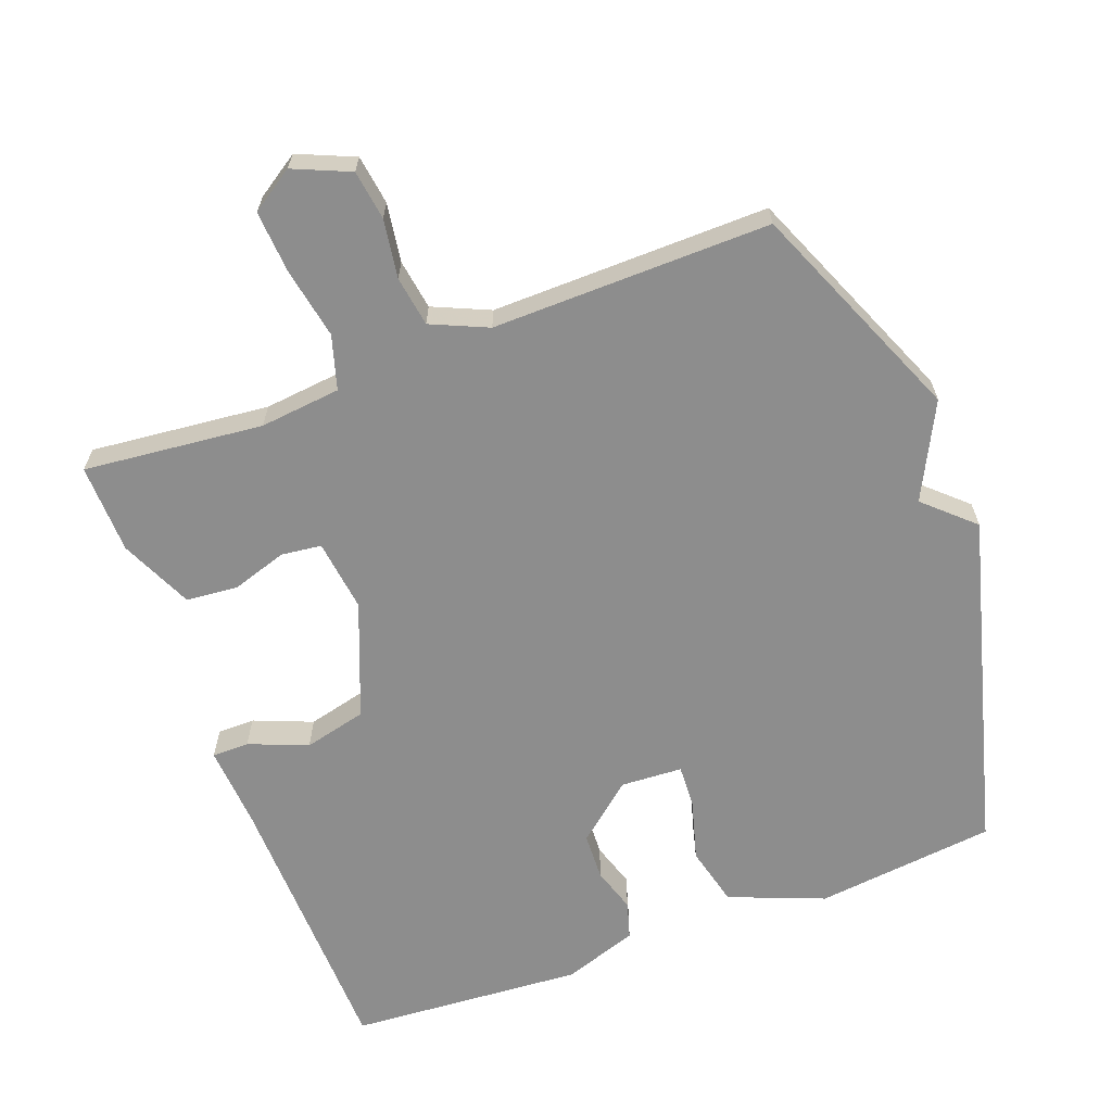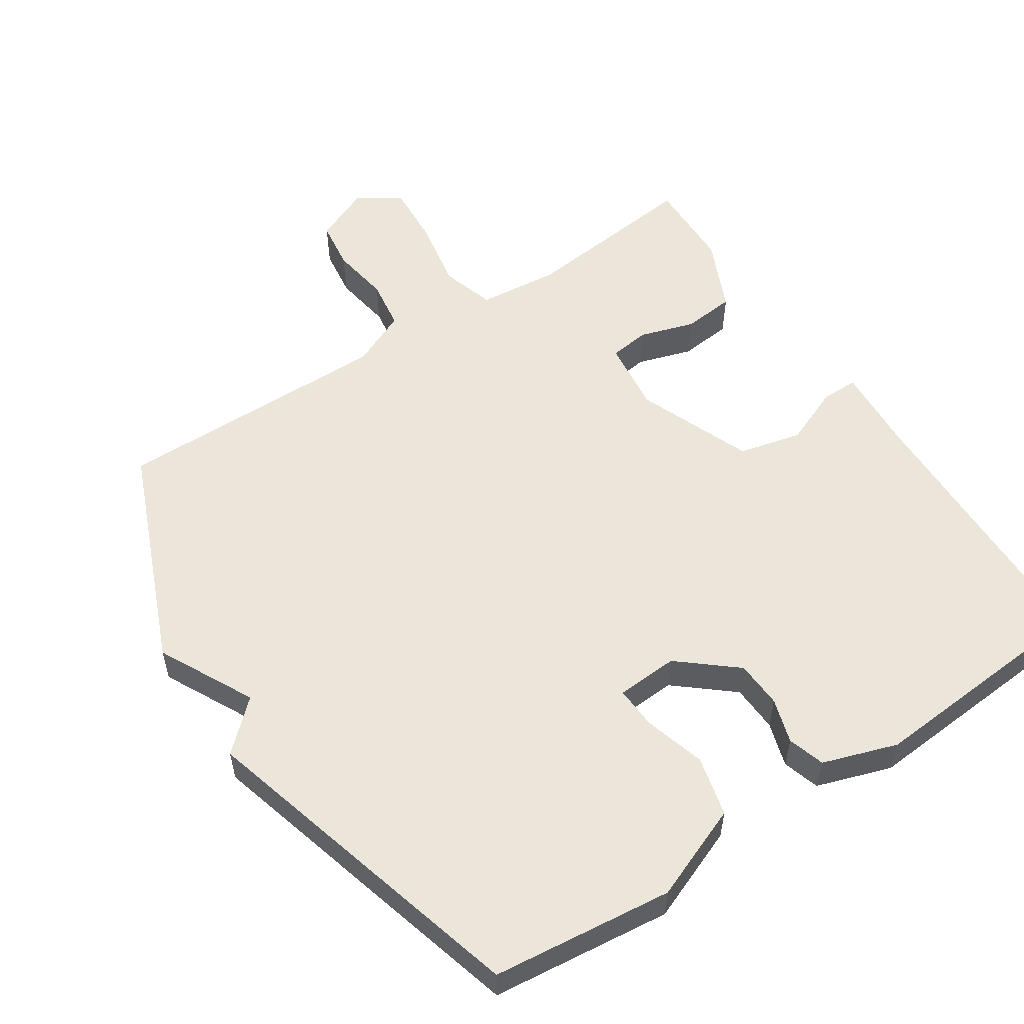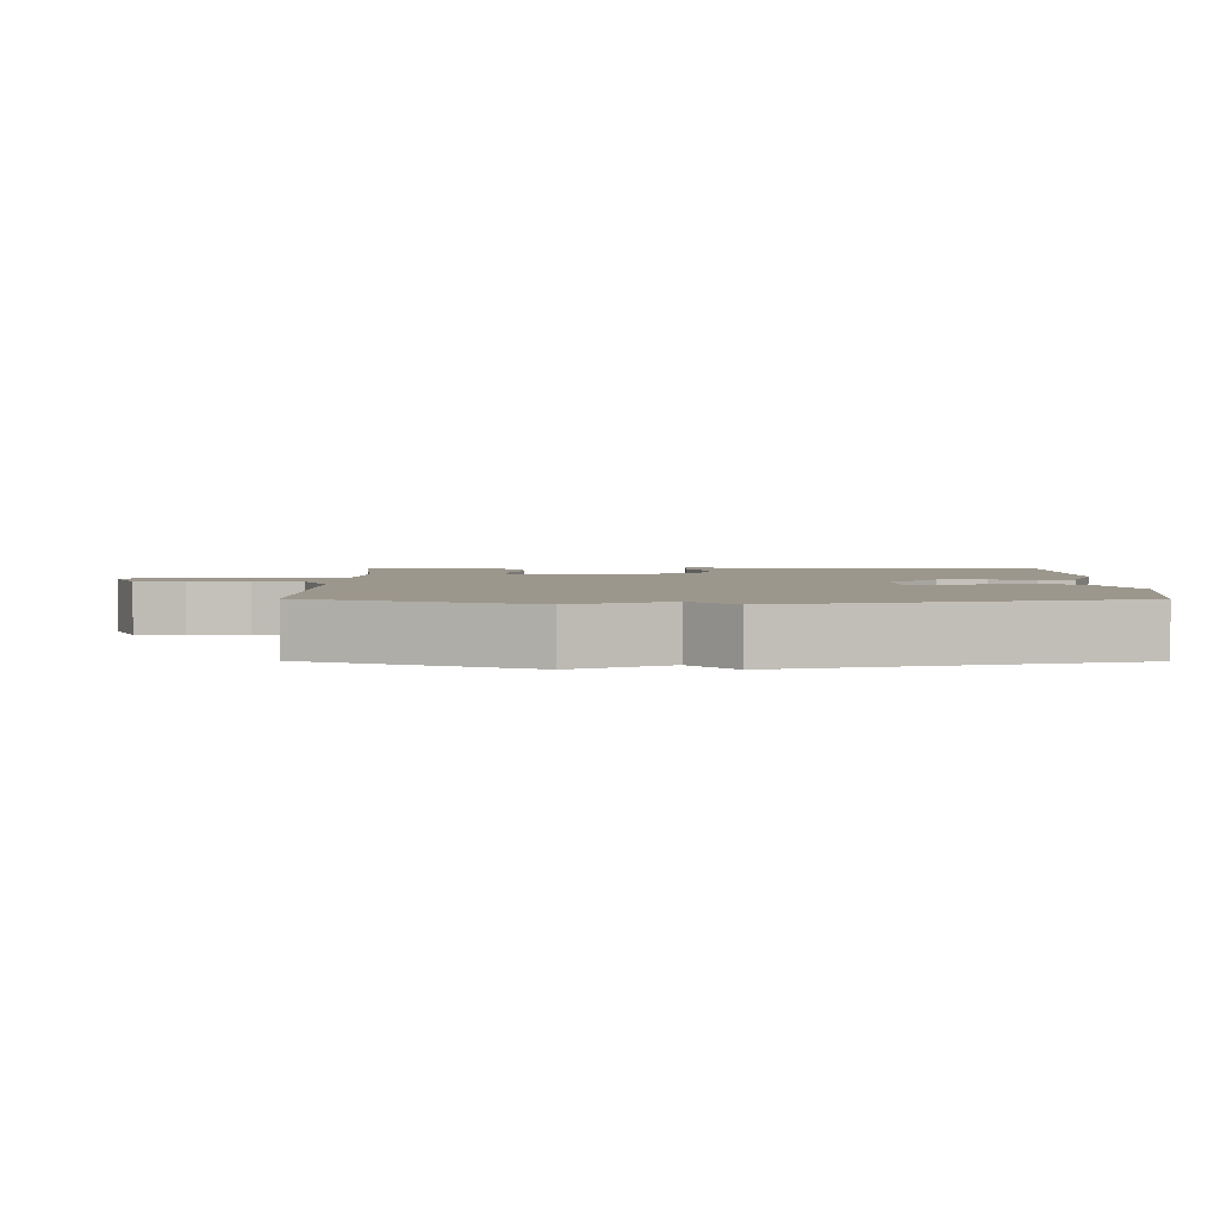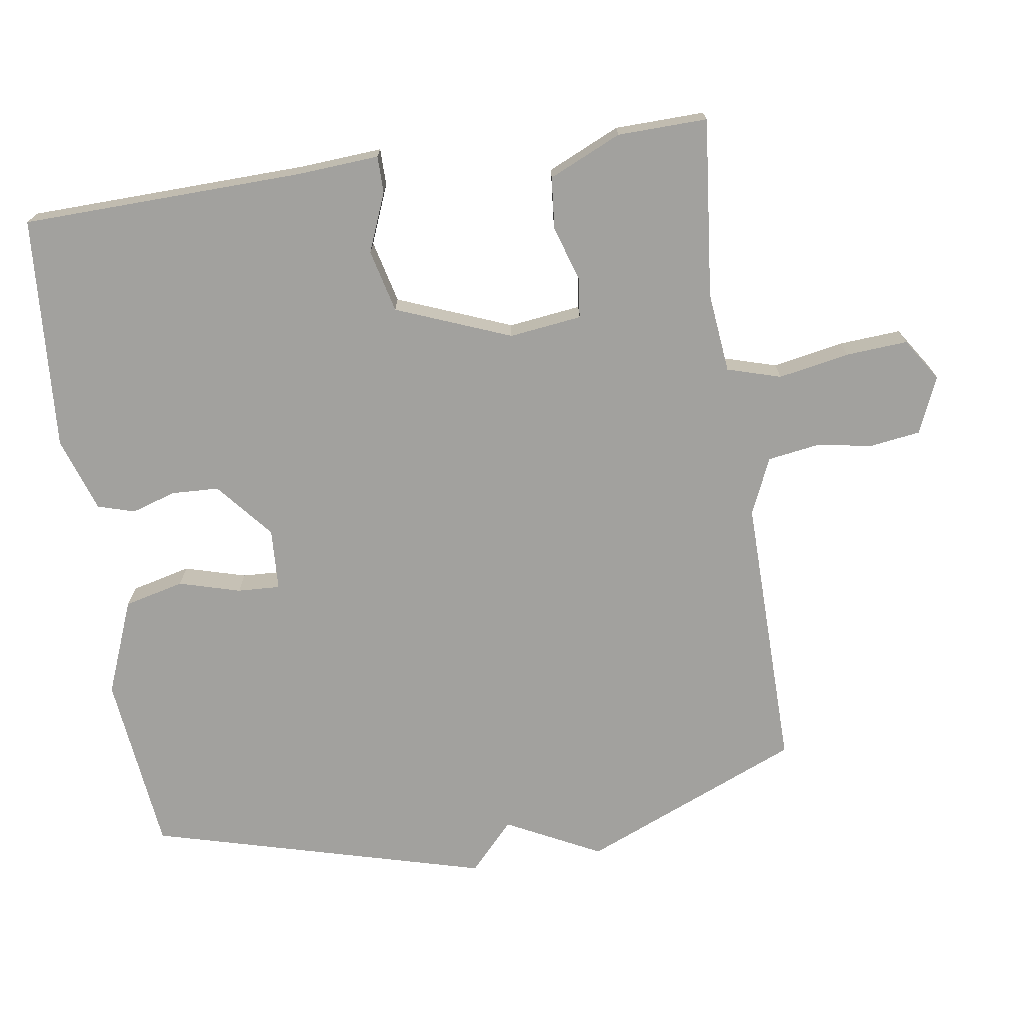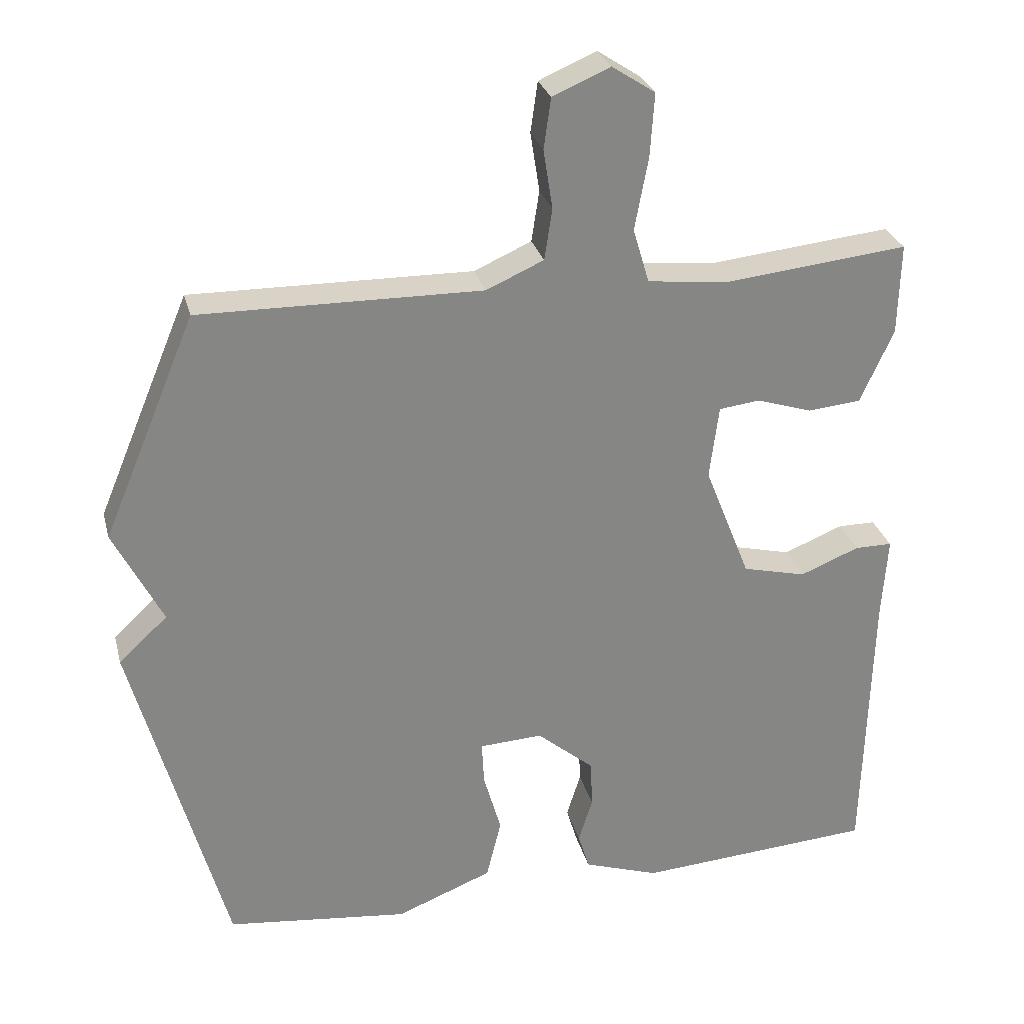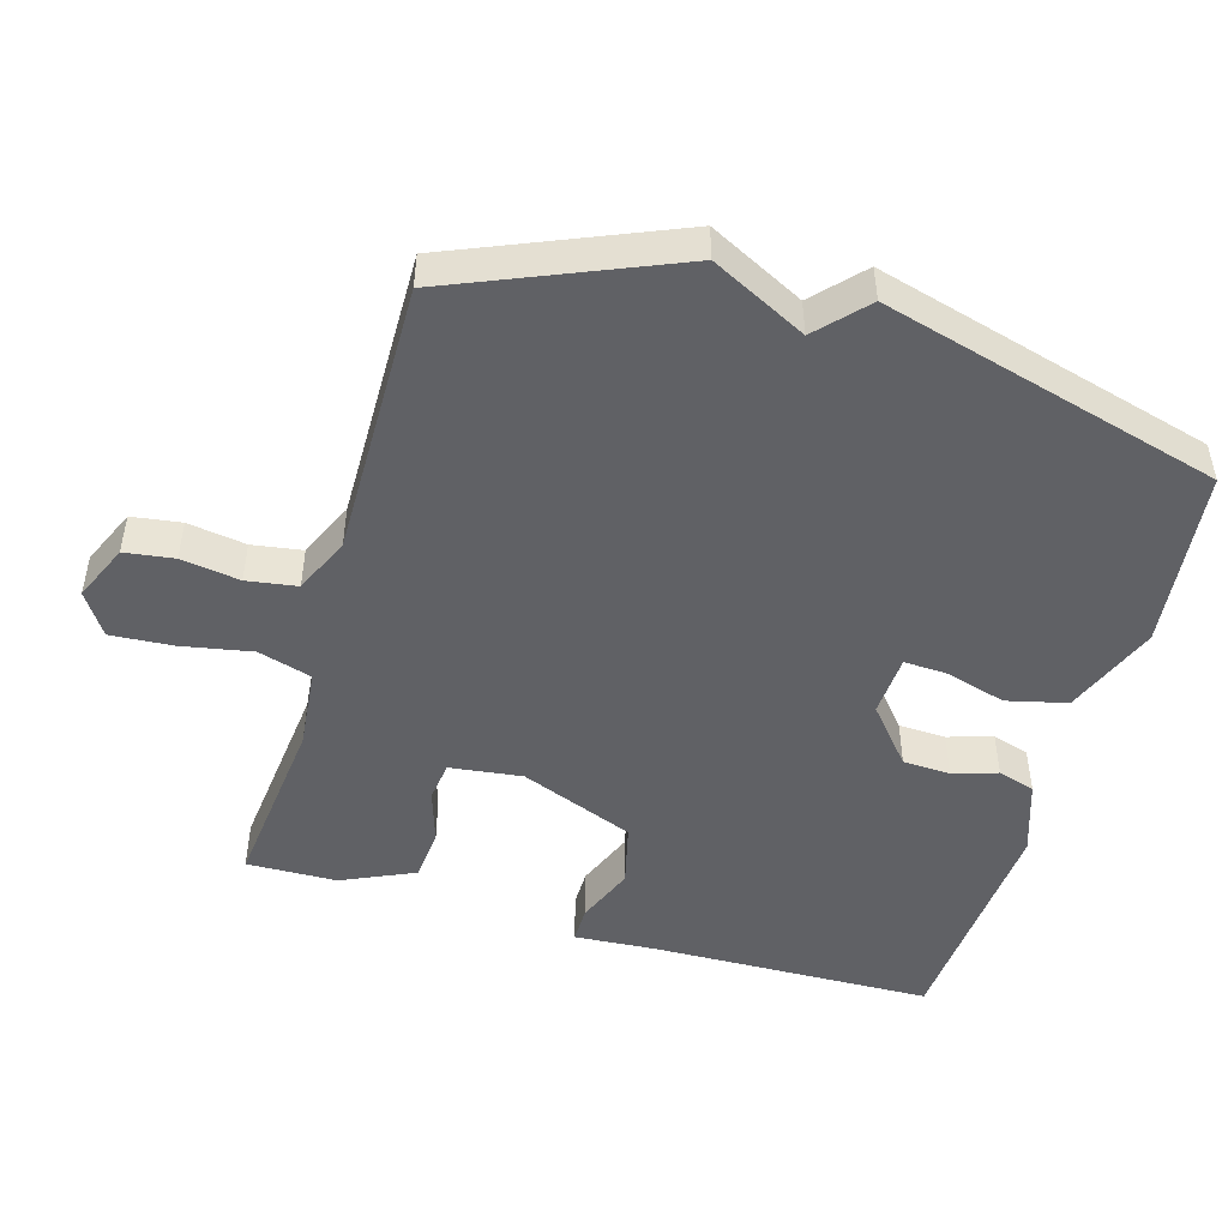
<metadata>
{"format":"obj","ext":"obj","renderer":"f3d","projection":"perspective","resolution":1024,"background":"white","views":[{"elev":-64.6,"azim":20.6,"up":"+Y"},{"elev":55.3,"azim":146.5,"up":"+Y"},{"elev":2.9,"azim":90.4,"up":"+Y"},{"elev":-72.1,"azim":-81.4,"up":"+Y"},{"elev":28.2,"azim":166.1,"up":"+Z"},{"elev":-48.4,"azim":73.7,"up":"+Y"}]}
</metadata>
<code>
v 0.5 0.07 0.5
v 0.632 0.07 0.185
v 0.563 0.07 0.049
v 0.632 0.07 -0.015
v 0.5 0.07 -0.5
v 0.241 0.07 -0.529
v 0.105 0.07 -0.475
v 0.084 0.07 -0.389
v 0.109 0.07 -0.301
v 0.112 0.07 -0.24
v 0.023 0.07 -0.235
v -0.058 0.07 -0.303
v -0.061 0.07 -0.371
v -0.041 0.07 -0.435
v -0.057 0.07 -0.488
v -0.164 0.07 -0.524
v -0.5 0.07 -0.5
v -0.51 0.07 -0.097
v -0.518 0.07 0.022
v -0.465 0.07 0.022
v -0.381 0.07 -0.012
v -0.291 0.07 0.01
v -0.226 0.07 0.174
v -0.239 0.07 0.278
v -0.297 0.07 0.285
v -0.375 0.07 0.26
v -0.45 0.07 0.267
v -0.497 0.07 0.371
v -0.5 0.07 0.5
v -0.243 0.07 0.473
v -0.127 0.07 0.485
v -0.104 0.07 0.562
v -0.123 0.07 0.664
v -0.129 0.07 0.753
v -0.068 0.07 0.793
v 0.013 0.07 0.758
v 0.023 0.07 0.687
v 0.01 0.07 0.603
v 0.021 0.07 0.531
v 0.102 0.07 0.495
v 0.5 0 0.5
v 0.632 0 0.185
v 0.563 0 0.049
v 0.632 0 -0.015
v 0.5 0 -0.5
v 0.241 0 -0.529
v 0.105 0 -0.475
v 0.084 0 -0.389
v 0.109 0 -0.301
v 0.112 0 -0.24
v 0.023 0 -0.235
v -0.058 0 -0.303
v -0.061 0 -0.371
v -0.041 0 -0.435
v -0.057 0 -0.488
v -0.164 0 -0.524
v -0.5 0 -0.5
v -0.51 0 -0.097
v -0.518 0 0.022
v -0.465 0 0.022
v -0.381 0 -0.012
v -0.291 0 0.01
v -0.226 0 0.174
v -0.239 0 0.278
v -0.297 0 0.285
v -0.375 0 0.26
v -0.45 0 0.267
v -0.497 0 0.371
v -0.5 0 0.5
v -0.243 0 0.473
v -0.127 0 0.485
v -0.104 0 0.562
v -0.123 0 0.664
v -0.129 0 0.753
v -0.068 0 0.793
v 0.013 0 0.758
v 0.023 0 0.687
v 0.01 0 0.603
v 0.021 0 0.531
v 0.102 0 0.495
f 36 37 38
f 35 36 38
f 34 35 38
f 33 34 38
f 32 33 38
f 31 32 38 39
f 28 29 30
f 27 28 30
f 26 27 30
f 25 26 30
f 24 25 30 31
f 31 39 40
f 24 31 40
f 23 24 40
f 18 19 20 21
f 18 21 22
f 17 18 22
f 16 17 22
f 15 16 22
f 14 15 22
f 13 14 22
f 12 13 22 23
f 7 8 9
f 6 7 9
f 5 6 9
f 4 5 9
f 3 4 9
f 3 9 10
f 2 3 10 11
f 23 40 1
f 12 23 1
f 11 12 1
f 1 2 11
f 78 77 76
f 78 76 75
f 78 75 74
f 78 74 73
f 78 73 72
f 79 78 72 71
f 70 69 68
f 70 68 67
f 70 67 66
f 70 66 65
f 71 70 65 64
f 80 79 71
f 80 71 64
f 80 64 63
f 61 60 59 58
f 62 61 58
f 62 58 57
f 62 57 56
f 62 56 55
f 62 55 54
f 62 54 53
f 63 62 53 52
f 49 48 47
f 49 47 46
f 49 46 45
f 49 45 44
f 49 44 43
f 50 49 43
f 51 50 43 42
f 41 80 63
f 41 63 52
f 41 52 51
f 51 42 41
f 1 41 42 2
f 2 42 43 3
f 3 43 44 4
f 4 44 45 5
f 5 45 46 6
f 6 46 47 7
f 7 47 48 8
f 8 48 49 9
f 9 49 50 10
f 10 50 51 11
f 11 51 52 12
f 12 52 53 13
f 13 53 54 14
f 14 54 55 15
f 15 55 56 16
f 16 56 57 17
f 17 57 58 18
f 18 58 59 19
f 19 59 60 20
f 20 60 61 21
f 21 61 62 22
f 22 62 63 23
f 23 63 64 24
f 24 64 65 25
f 25 65 66 26
f 26 66 67 27
f 27 67 68 28
f 28 68 69 29
f 29 69 70 30
f 30 70 71 31
f 31 71 72 32
f 32 72 73 33
f 33 73 74 34
f 34 74 75 35
f 35 75 76 36
f 36 76 77 37
f 37 77 78 38
f 38 78 79 39
f 39 79 80 40
f 40 80 41 1

</code>
